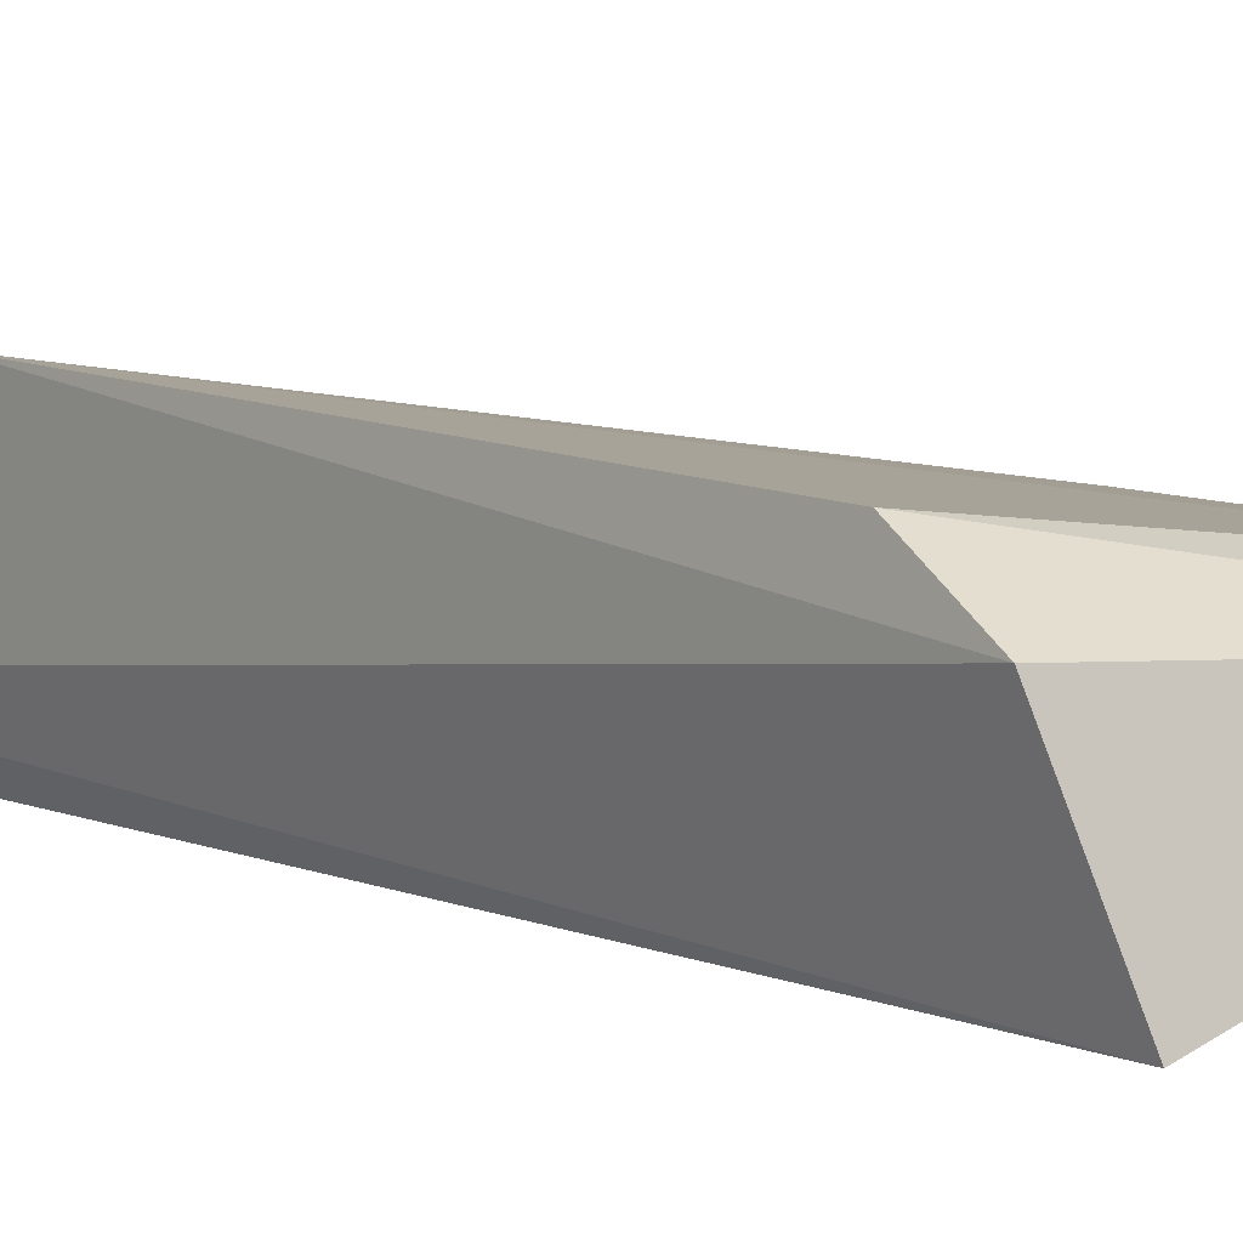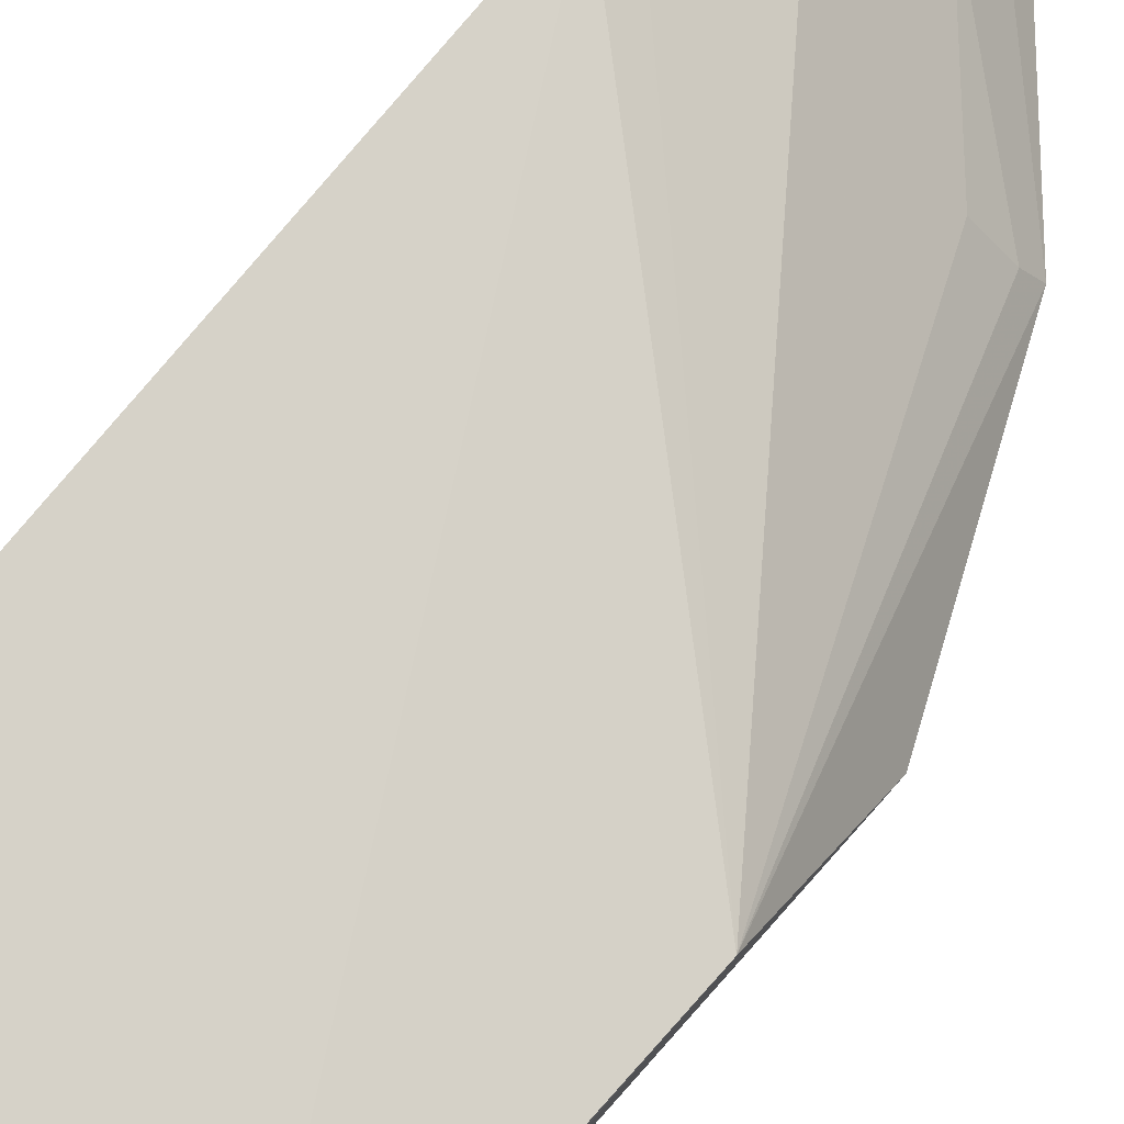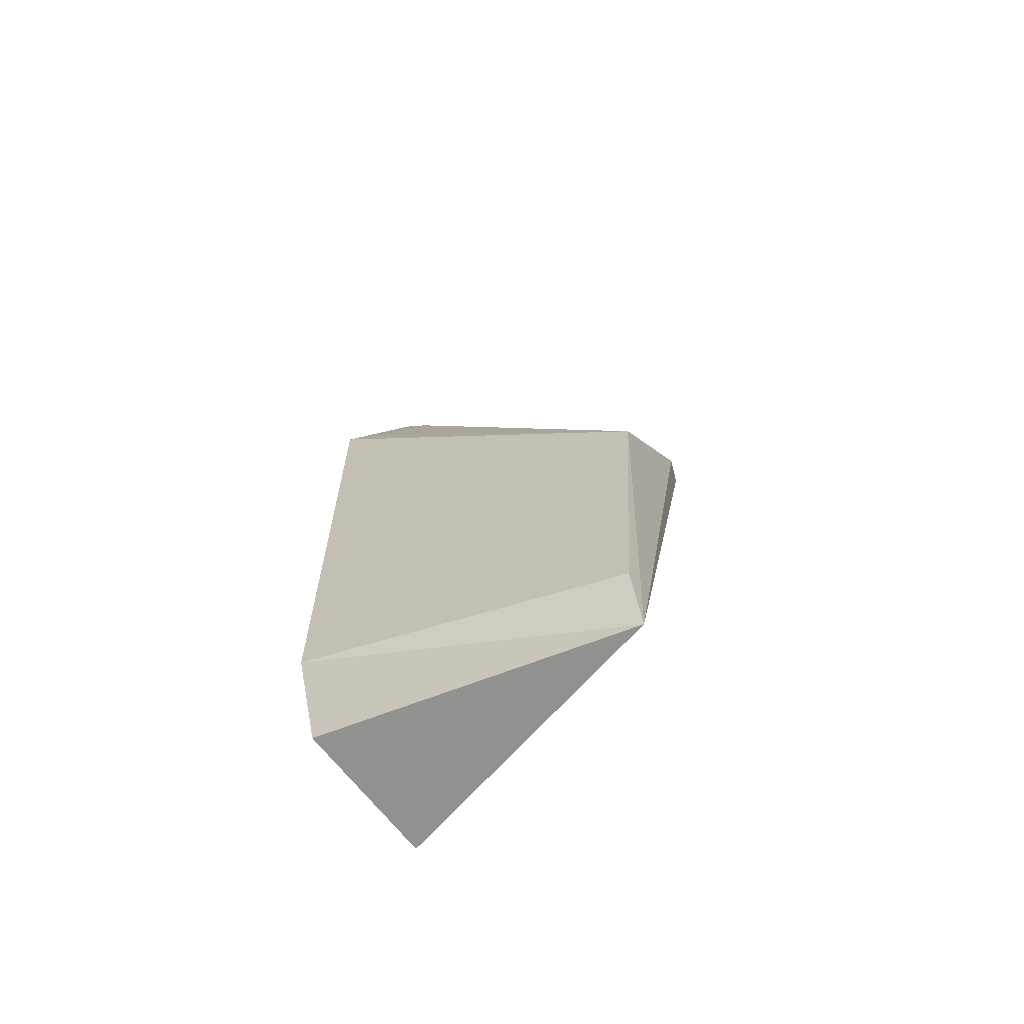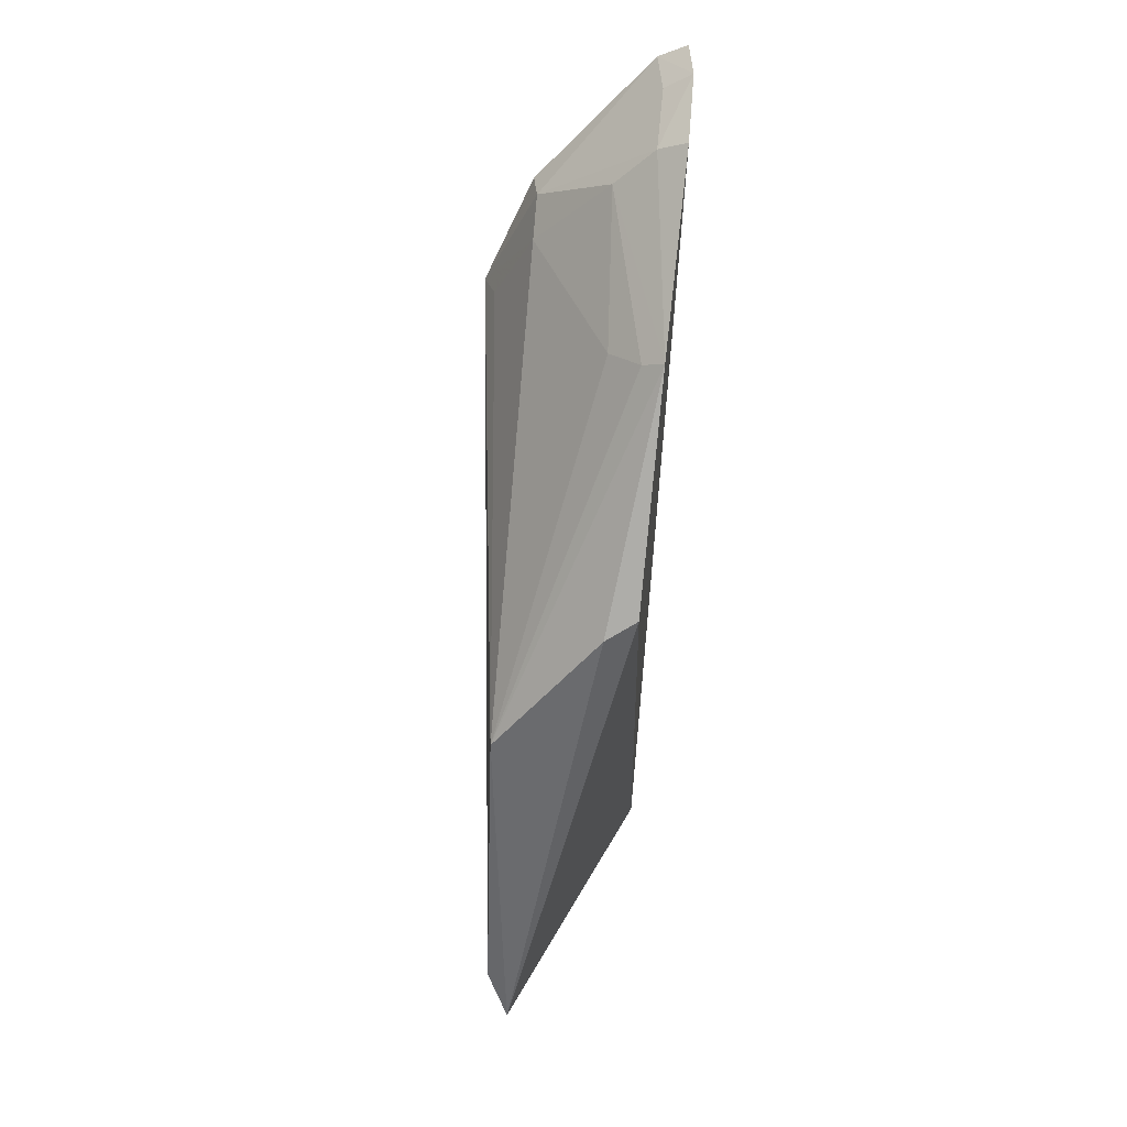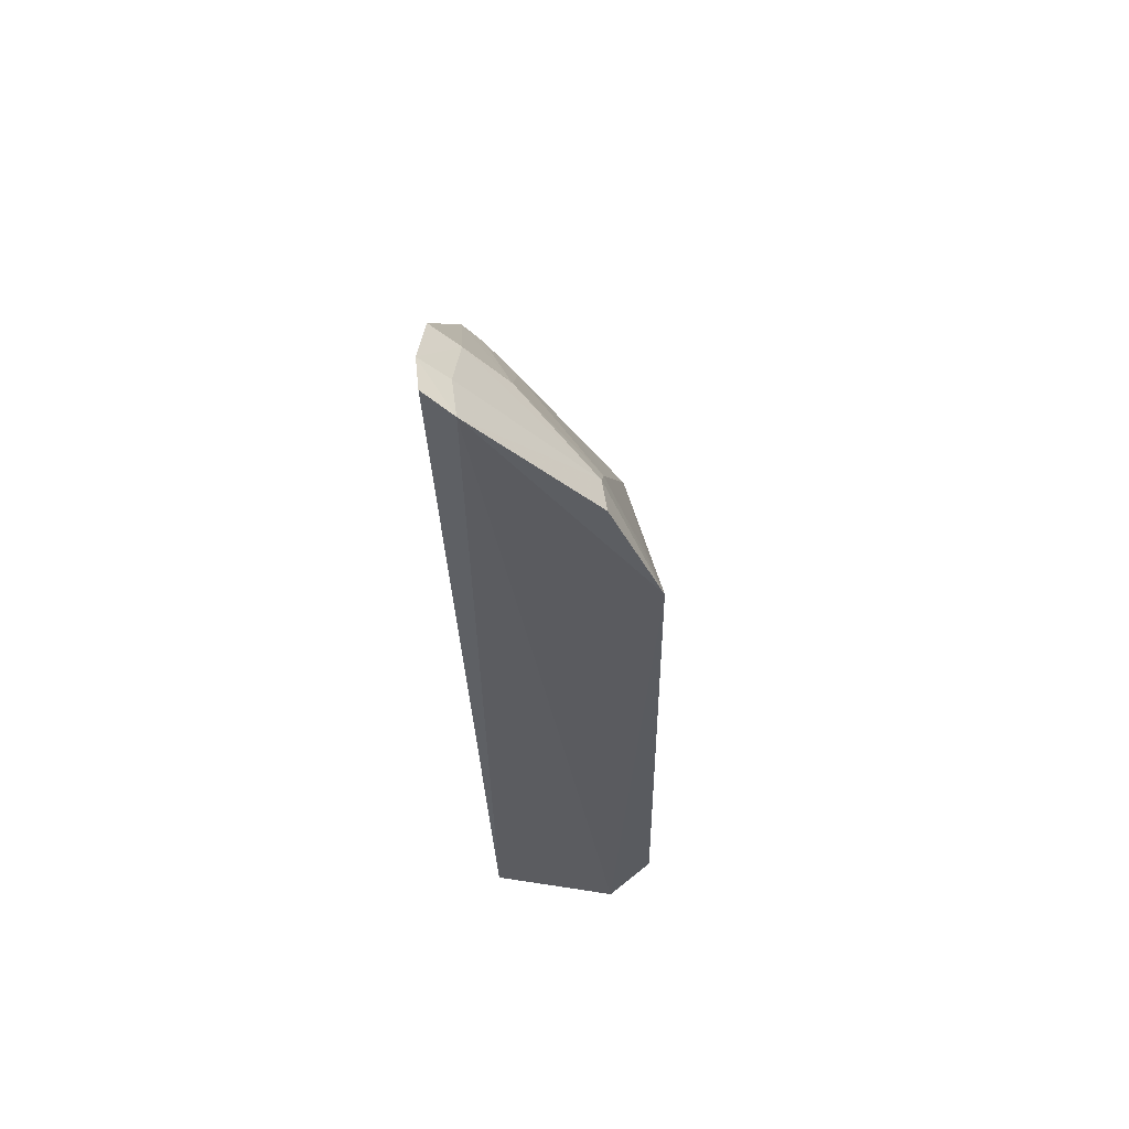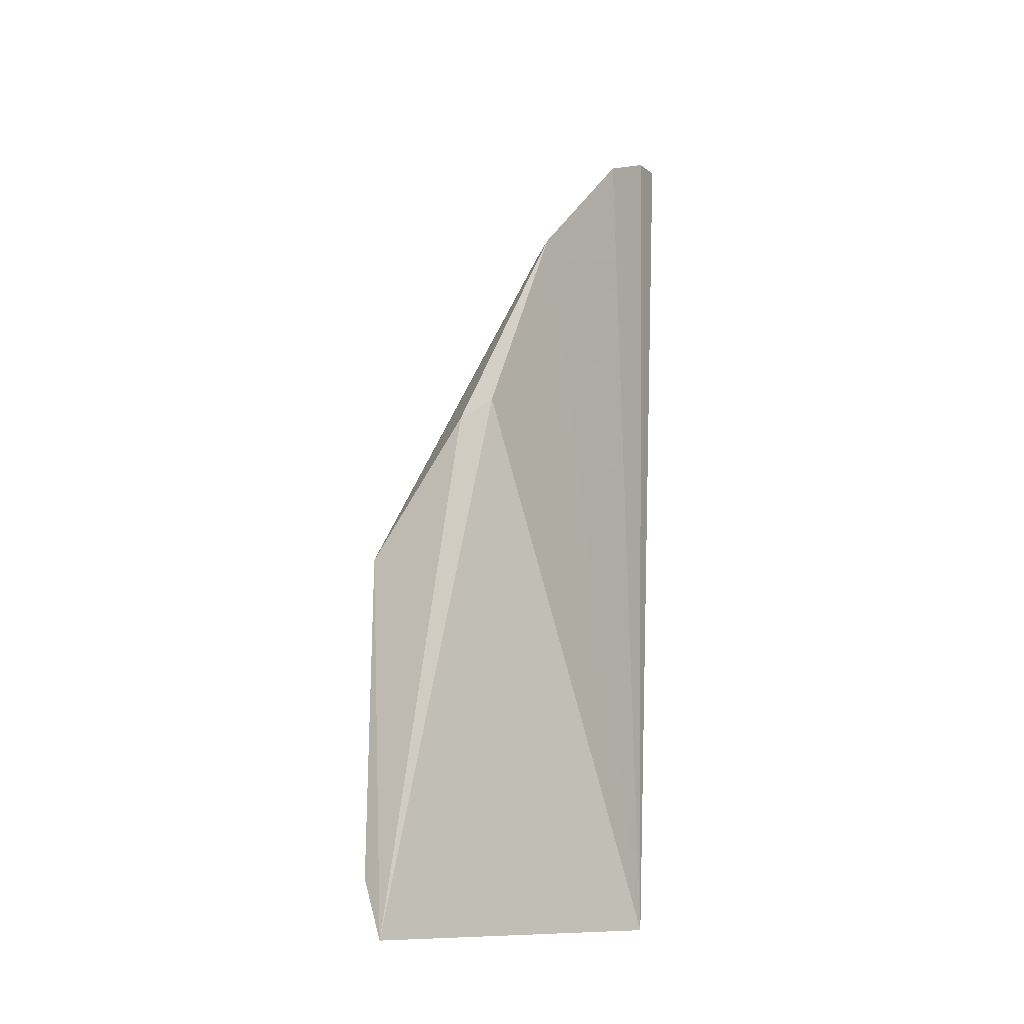
<metadata>
{"format":"obj","ext":"obj","renderer":"f3d","projection":"perspective","resolution":1024,"background":"white","views":[{"elev":10.9,"azim":-40.2,"up":"+Z"},{"elev":74.7,"azim":39.1,"up":"+Z"},{"elev":-64.8,"azim":33.5,"up":"+Y"},{"elev":34.0,"azim":97.1,"up":"+Y"},{"elev":57.0,"azim":-85.0,"up":"+Y"},{"elev":-21.5,"azim":125.4,"up":"+Y"}]}
</metadata>
<code>
v 0.2511 -0.0324 0.1473
v 0.2515 -0.01171 0.154
v 0.1389 0.02056 0.1698
v 0.1404 0.297 0.09993
v 0.2518 0.1499 0.1024
v 0.1384 0.2098 0.1678
v 0.1462 -0.01915 0.1119
v 0.2556 0.1438 0.1131
v 0.1367 0.2914 0.1101
v 0.1365 -0.004714 0.1561
v 0.1775 0.2792 0.09655
v 0.2562 0.09879 0.15
v 0.1545 0.2929 0.09717
v 0.2219 0.2257 0.09875
v 0.1508 0.2478 0.1476
v 0.1397 0.2487 0.1502
v 0.172 0.2619 0.1206
v 0.1607 0.236 0.1477
v 0.1735 0.2749 0.1066
v 0.149 0.2101 0.1628
v 0.2076 0.2205 0.1178
v 0.1526 0.2867 0.1068
v 0.2179 0.2226 0.1063
f 1 2 3
f 6 3 2
f 7 5 1
f 8 1 5
f 9 4 7
f 10 7 1
f 10 1 3
f 10 9 7
f 10 3 6
f 10 6 9
f 12 2 1
f 12 1 8
f 12 6 2
f 13 11 7
f 13 7 4
f 13 4 9
f 14 5 7
f 14 7 11
f 14 8 5
f 14 12 8
f 16 15 9
f 16 9 6
f 16 6 15
f 18 15 6
f 18 17 15
f 19 17 14
f 19 14 11
f 19 11 13
f 19 15 17
f 20 18 6
f 20 6 12
f 20 12 18
f 21 18 12
f 21 17 18
f 22 19 13
f 22 13 9
f 22 9 15
f 22 15 19
f 23 21 12
f 23 12 14
f 23 14 17
f 23 17 21

</code>
